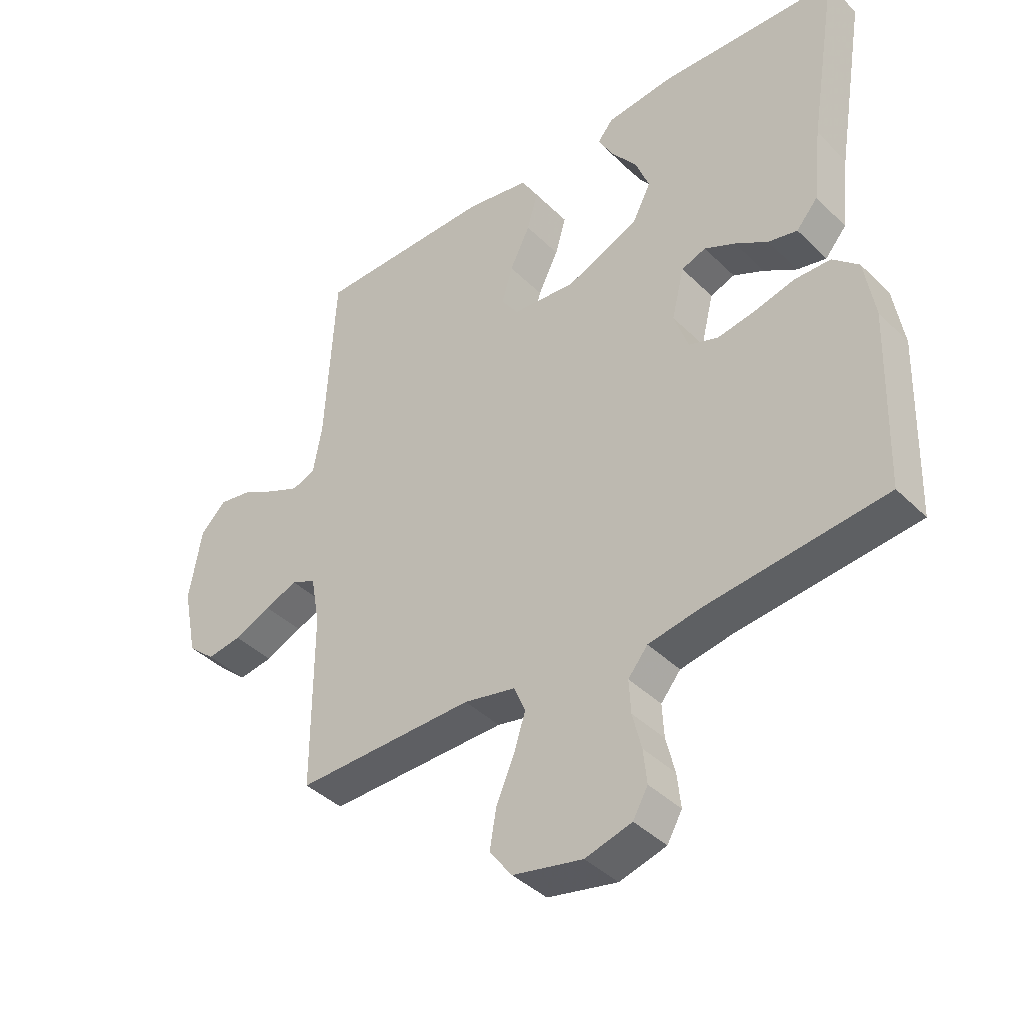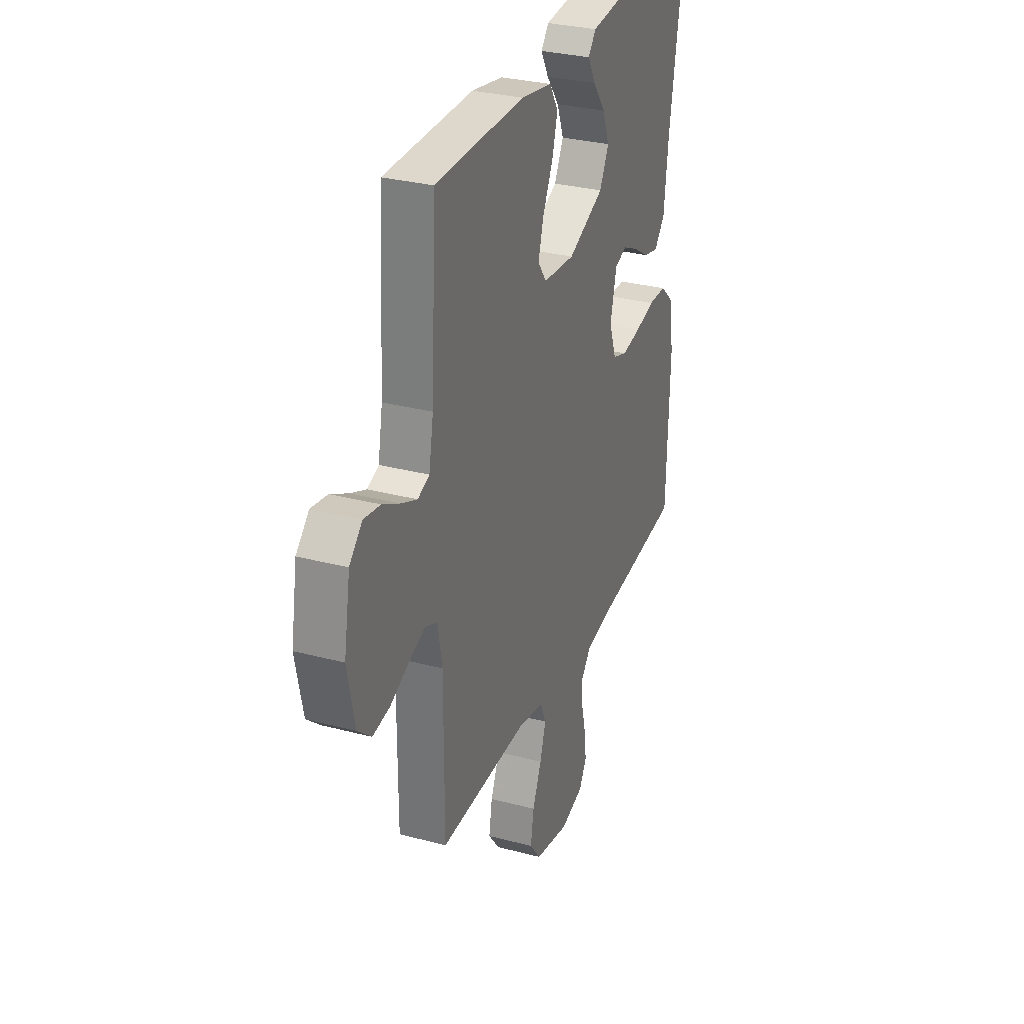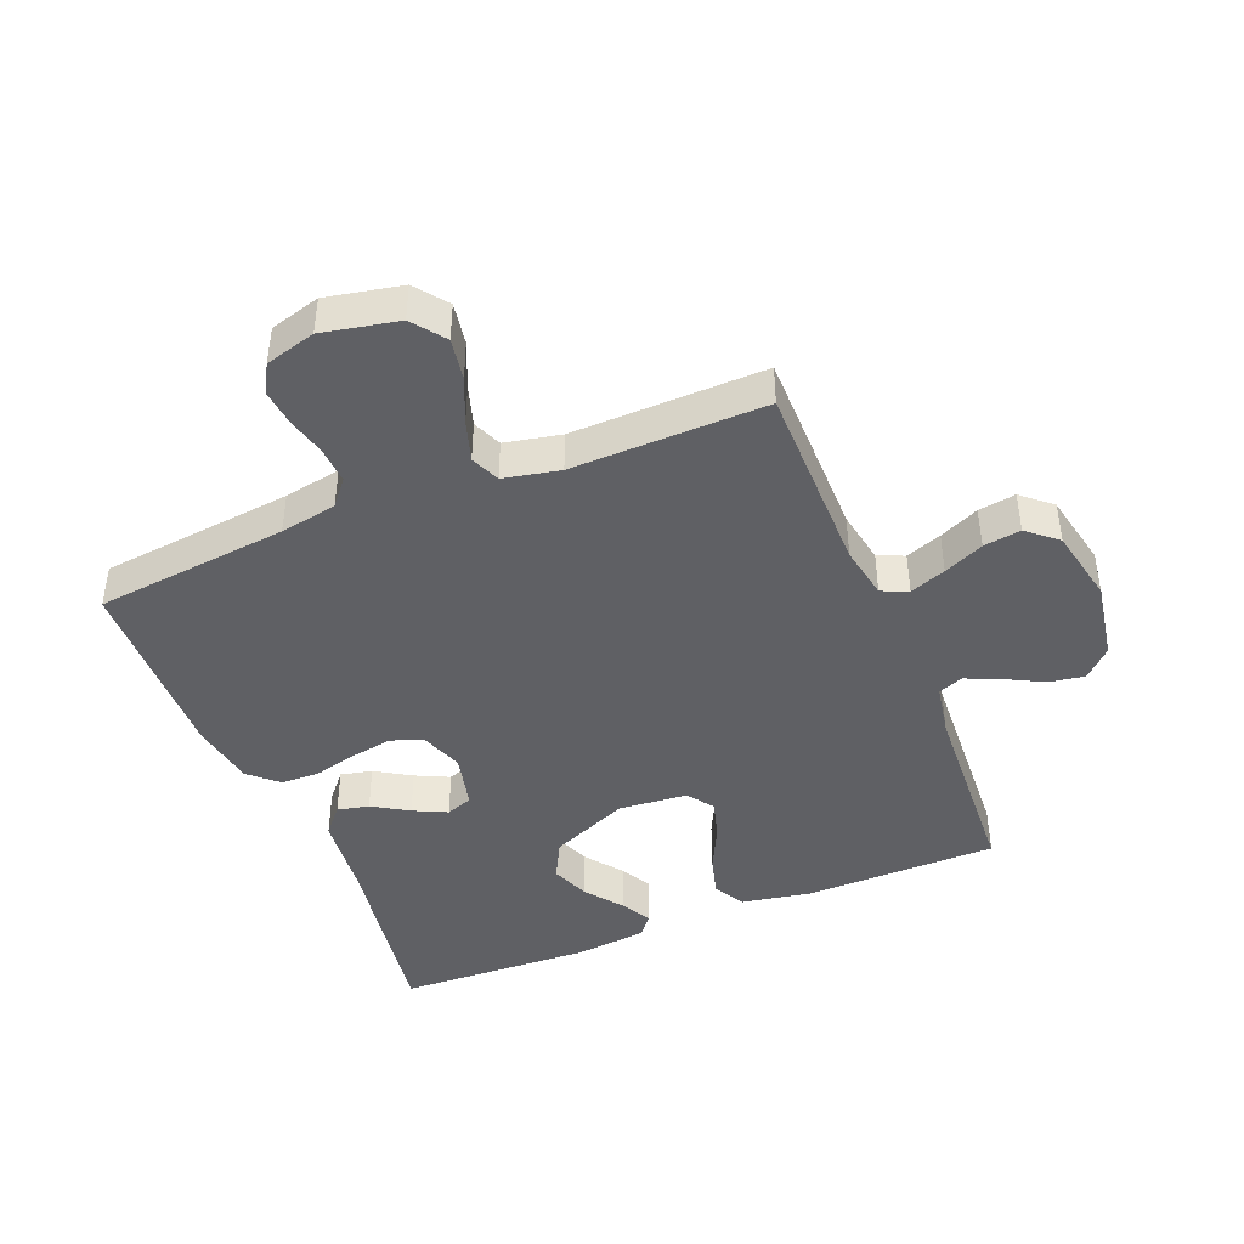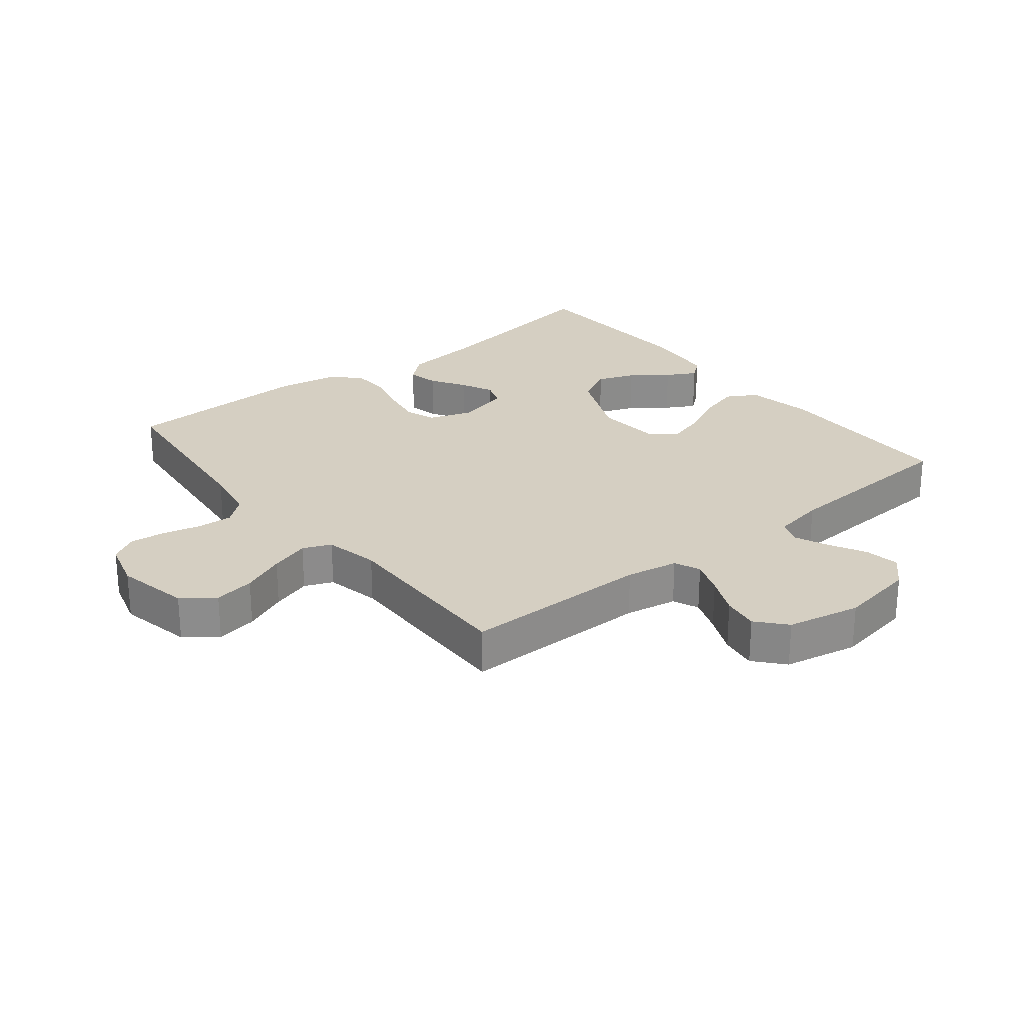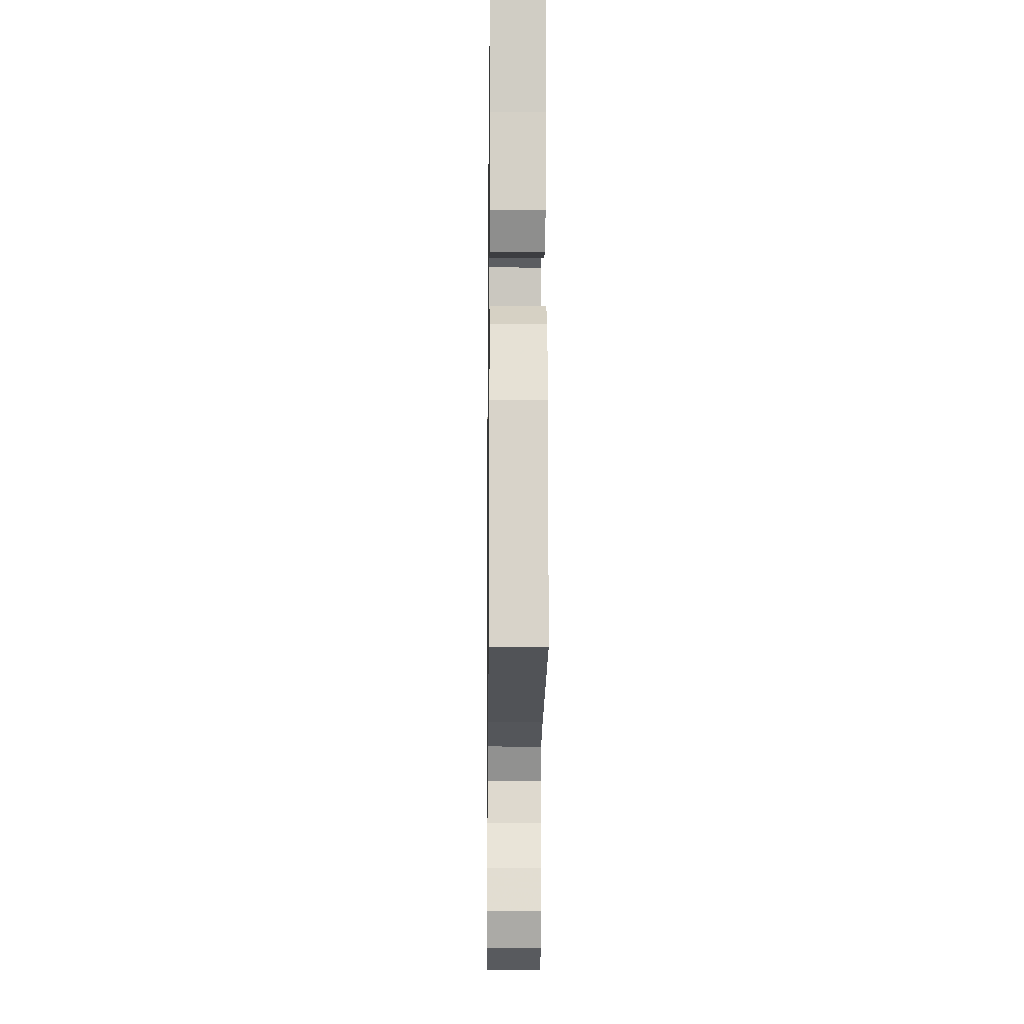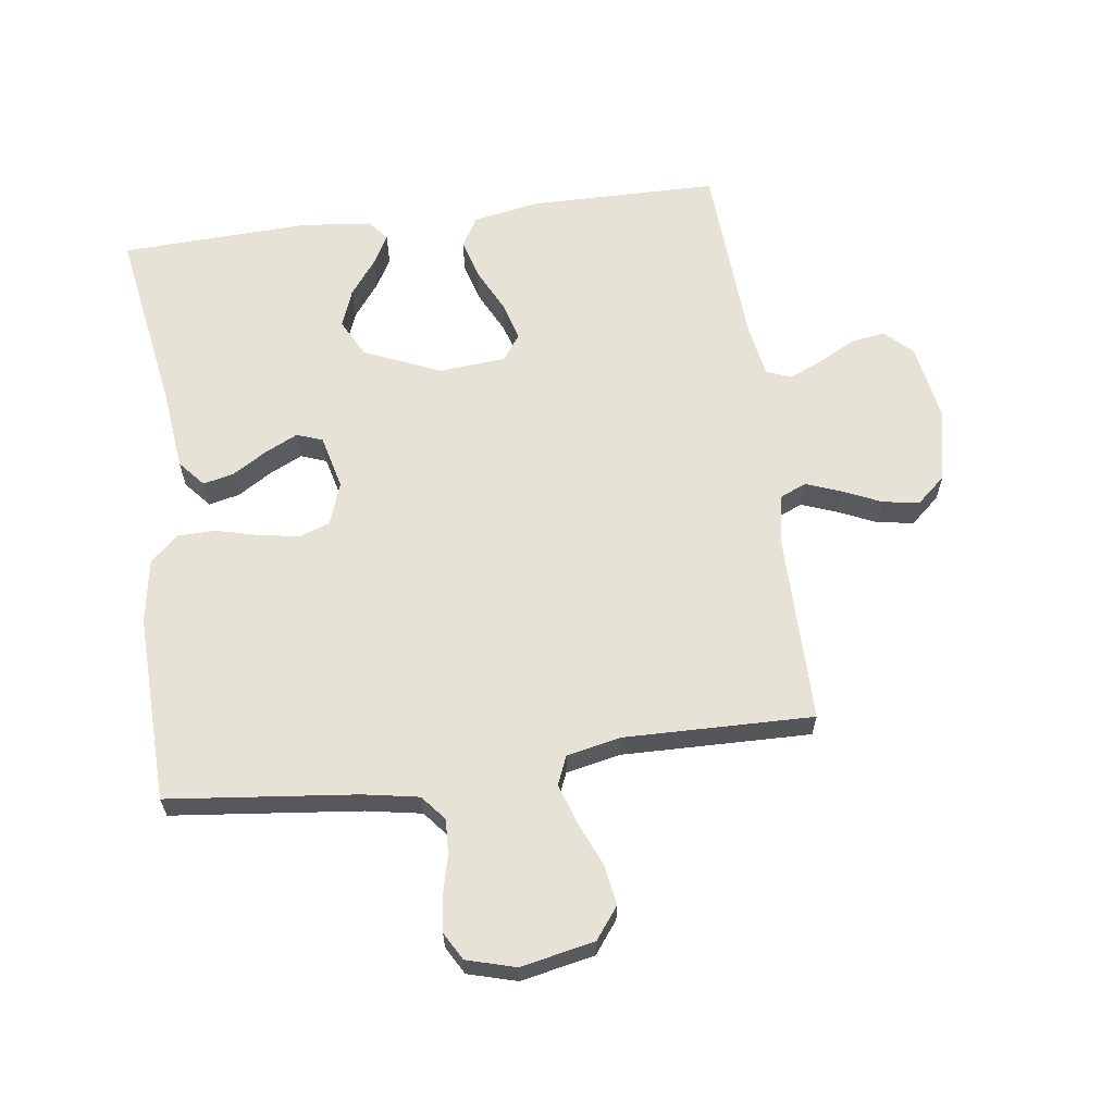
<metadata>
{"format":"obj","ext":"obj","renderer":"f3d","projection":"perspective","resolution":1024,"background":"white","views":[{"elev":-40.5,"azim":40.1,"up":"+Z"},{"elev":30.6,"azim":-69.1,"up":"+Z"},{"elev":-43.3,"azim":-157.9,"up":"+Y"},{"elev":25.9,"azim":-128.7,"up":"+Y"},{"elev":-15.4,"azim":89.3,"up":"+Z"},{"elev":63.0,"azim":172.3,"up":"+Y"}]}
</metadata>
<code>
v 0.5 0.07 0.5
v 0.451 0.07 0.2
v 0.437 0.07 0.073
v 0.401 0.07 0.031
v 0.352 0.07 0.042
v 0.297 0.07 0.076
v 0.245 0.07 0.101
v 0.204 0.07 0.086
v 0.183 0.07 0
v 0.207 0.07 -0.068
v 0.256 0.07 -0.085
v 0.32 0.07 -0.074
v 0.387 0.07 -0.057
v 0.448 0.07 -0.058
v 0.492 0.07 -0.098
v 0.509 0.07 -0.2
v 0.5 0.07 -0.5
v 0.2 0.07 -0.533
v 0.112 0.07 -0.549
v 0.079 0.07 -0.589
v 0.082 0.07 -0.645
v 0.097 0.07 -0.706
v 0.103 0.07 -0.763
v 0.078 0.07 -0.807
v 0 0.07 -0.829
v -0.117 0.07 -0.805
v -0.155 0.07 -0.755
v -0.144 0.07 -0.69
v -0.114 0.07 -0.62
v -0.094 0.07 -0.557
v -0.113 0.07 -0.512
v -0.2 0.07 -0.494
v -0.5 0.07 -0.5
v -0.5 0.07 -0.2
v -0.515 0.07 -0.117
v -0.556 0.07 -0.099
v -0.612 0.07 -0.12
v -0.674 0.07 -0.148
v -0.732 0.07 -0.157
v -0.778 0.07 -0.117
v -0.802 0.07 0
v -0.781 0.07 0.123
v -0.738 0.07 0.165
v -0.683 0.07 0.156
v -0.624 0.07 0.125
v -0.571 0.07 0.102
v -0.532 0.07 0.117
v -0.517 0.07 0.2
v -0.5 0.07 0.5
v -0.2 0.07 0.503
v -0.094 0.07 0.484
v -0.066 0.07 0.436
v -0.084 0.07 0.372
v -0.118 0.07 0.303
v -0.136 0.07 0.241
v -0.107 0.07 0.2
v 0 0.07 0.191
v 0.122 0.07 0.244
v 0.153 0.07 0.304
v 0.13 0.07 0.364
v 0.087 0.07 0.421
v 0.061 0.07 0.468
v 0.087 0.07 0.5
v 0.2 0.07 0.512
v 0.5 0 0.5
v 0.451 0 0.2
v 0.437 0 0.073
v 0.401 0 0.031
v 0.352 0 0.042
v 0.297 0 0.076
v 0.245 0 0.101
v 0.204 0 0.086
v 0.183 0 0
v 0.207 0 -0.068
v 0.256 0 -0.085
v 0.32 0 -0.074
v 0.387 0 -0.057
v 0.448 0 -0.058
v 0.492 0 -0.098
v 0.509 0 -0.2
v 0.5 0 -0.5
v 0.2 0 -0.533
v 0.112 0 -0.549
v 0.079 0 -0.589
v 0.082 0 -0.645
v 0.097 0 -0.706
v 0.103 0 -0.763
v 0.078 0 -0.807
v 0 0 -0.829
v -0.117 0 -0.805
v -0.155 0 -0.755
v -0.144 0 -0.69
v -0.114 0 -0.62
v -0.094 0 -0.557
v -0.113 0 -0.512
v -0.2 0 -0.494
v -0.5 0 -0.5
v -0.5 0 -0.2
v -0.515 0 -0.117
v -0.556 0 -0.099
v -0.612 0 -0.12
v -0.674 0 -0.148
v -0.732 0 -0.157
v -0.778 0 -0.117
v -0.802 0 0
v -0.781 0 0.123
v -0.738 0 0.165
v -0.683 0 0.156
v -0.624 0 0.125
v -0.571 0 0.102
v -0.532 0 0.117
v -0.517 0 0.2
v -0.5 0 0.5
v -0.2 0 0.503
v -0.094 0 0.484
v -0.066 0 0.436
v -0.084 0 0.372
v -0.118 0 0.303
v -0.136 0 0.241
v -0.107 0 0.2
v 0 0 0.191
v 0.122 0 0.244
v 0.153 0 0.304
v 0.13 0 0.364
v 0.087 0 0.421
v 0.061 0 0.468
v 0.087 0 0.5
v 0.2 0 0.512
f 64 1 2
f 63 64 2
f 62 63 2
f 61 62 2
f 60 61 2
f 4 5 6
f 3 4 6
f 2 3 6
f 60 2 6
f 59 60 6
f 58 59 6 7
f 57 58 7 8
f 56 57 8 9
f 52 53 54
f 51 52 54
f 50 51 54
f 49 50 54
f 48 49 54
f 47 48 54 55
f 46 47 55 56
f 43 44 45
f 42 43 45
f 41 42 45
f 40 41 45
f 39 40 45
f 38 39 45
f 37 38 45
f 36 37 45 46
f 56 9 10
f 46 56 10
f 36 46 10
f 35 36 10
f 32 33 34
f 35 10 11
f 34 35 11
f 32 34 11
f 31 32 11
f 27 28 29
f 26 27 29
f 25 26 29
f 24 25 29
f 23 24 29
f 22 23 29
f 21 22 29
f 20 21 29 30
f 31 11 12
f 30 31 12
f 20 30 12
f 19 20 12
f 16 17 18
f 16 18 19
f 15 16 19
f 14 15 19
f 13 14 19
f 12 13 19
f 66 65 128
f 66 128 127
f 66 127 126
f 66 126 125
f 66 125 124
f 70 69 68
f 70 68 67
f 70 67 66
f 70 66 124
f 70 124 123
f 71 70 123 122
f 72 71 122 121
f 73 72 121 120
f 118 117 116
f 118 116 115
f 118 115 114
f 118 114 113
f 118 113 112
f 119 118 112 111
f 120 119 111 110
f 109 108 107
f 109 107 106
f 109 106 105
f 109 105 104
f 109 104 103
f 109 103 102
f 109 102 101
f 110 109 101 100
f 74 73 120
f 74 120 110
f 74 110 100
f 74 100 99
f 98 97 96
f 75 74 99
f 75 99 98
f 75 98 96
f 75 96 95
f 93 92 91
f 93 91 90
f 93 90 89
f 93 89 88
f 93 88 87
f 93 87 86
f 93 86 85
f 94 93 85 84
f 76 75 95
f 76 95 94
f 76 94 84
f 76 84 83
f 82 81 80
f 83 82 80
f 83 80 79
f 83 79 78
f 83 78 77
f 83 77 76
f 1 65 66 2
f 2 66 67 3
f 3 67 68 4
f 4 68 69 5
f 5 69 70 6
f 6 70 71 7
f 7 71 72 8
f 8 72 73 9
f 9 73 74 10
f 10 74 75 11
f 11 75 76 12
f 12 76 77 13
f 13 77 78 14
f 14 78 79 15
f 15 79 80 16
f 16 80 81 17
f 17 81 82 18
f 18 82 83 19
f 19 83 84 20
f 20 84 85 21
f 21 85 86 22
f 22 86 87 23
f 23 87 88 24
f 24 88 89 25
f 25 89 90 26
f 26 90 91 27
f 27 91 92 28
f 28 92 93 29
f 29 93 94 30
f 30 94 95 31
f 31 95 96 32
f 32 96 97 33
f 33 97 98 34
f 34 98 99 35
f 35 99 100 36
f 36 100 101 37
f 37 101 102 38
f 38 102 103 39
f 39 103 104 40
f 40 104 105 41
f 41 105 106 42
f 42 106 107 43
f 43 107 108 44
f 44 108 109 45
f 45 109 110 46
f 46 110 111 47
f 47 111 112 48
f 48 112 113 49
f 49 113 114 50
f 50 114 115 51
f 51 115 116 52
f 52 116 117 53
f 53 117 118 54
f 54 118 119 55
f 55 119 120 56
f 56 120 121 57
f 57 121 122 58
f 58 122 123 59
f 59 123 124 60
f 60 124 125 61
f 61 125 126 62
f 62 126 127 63
f 63 127 128 64
f 64 128 65 1

</code>
